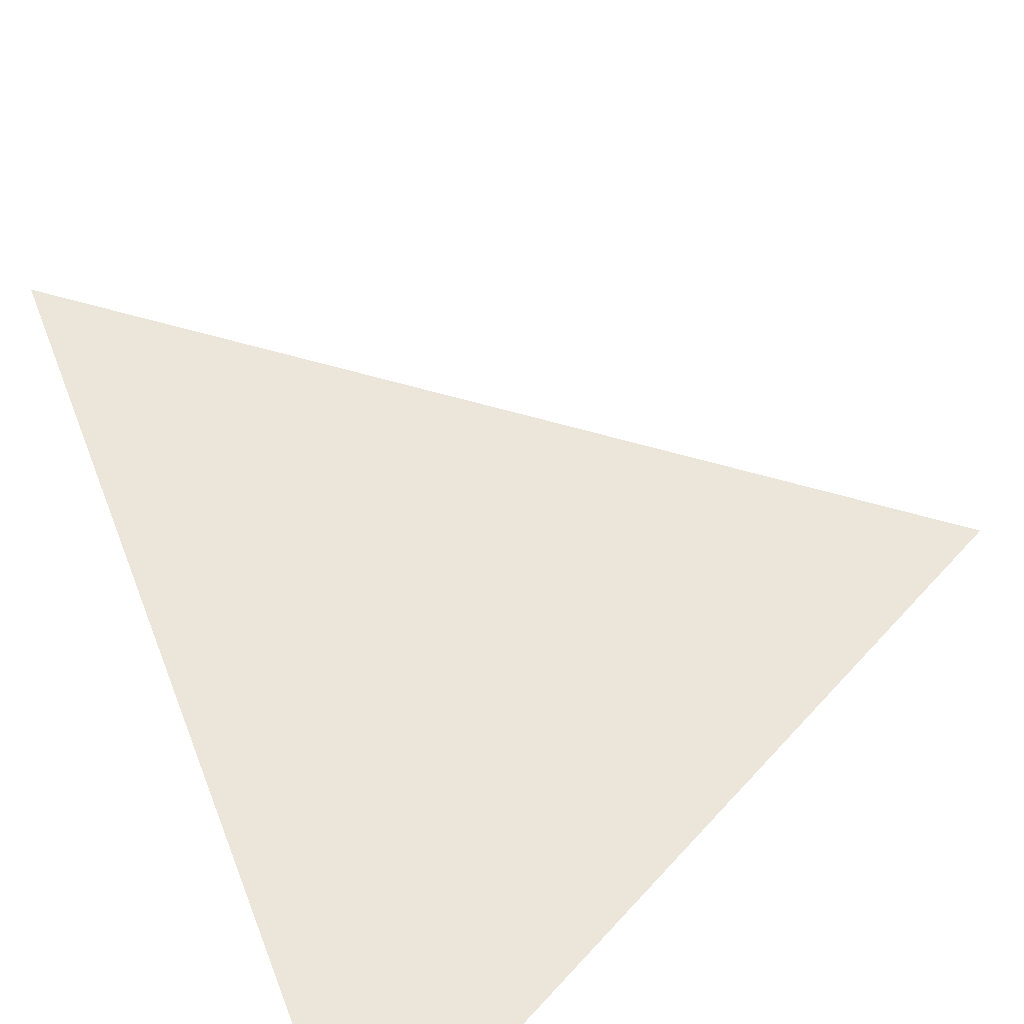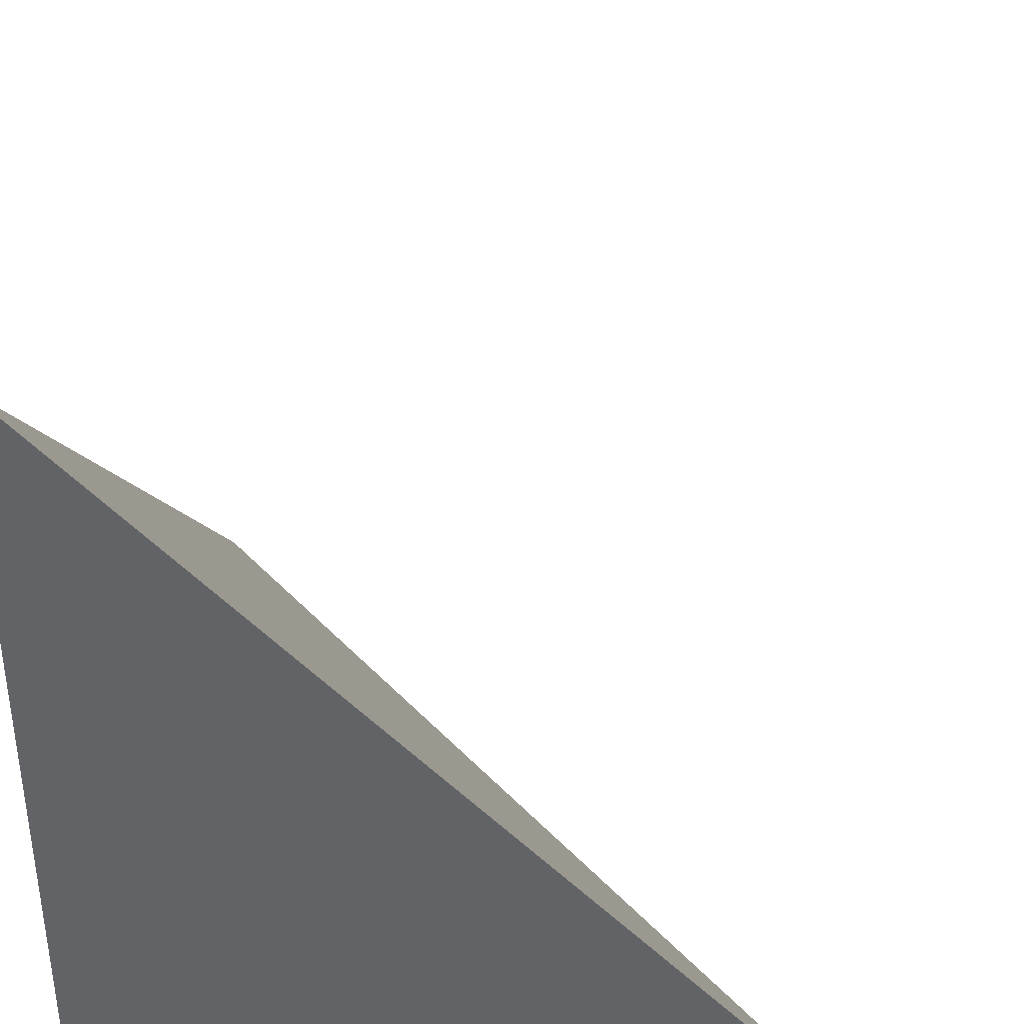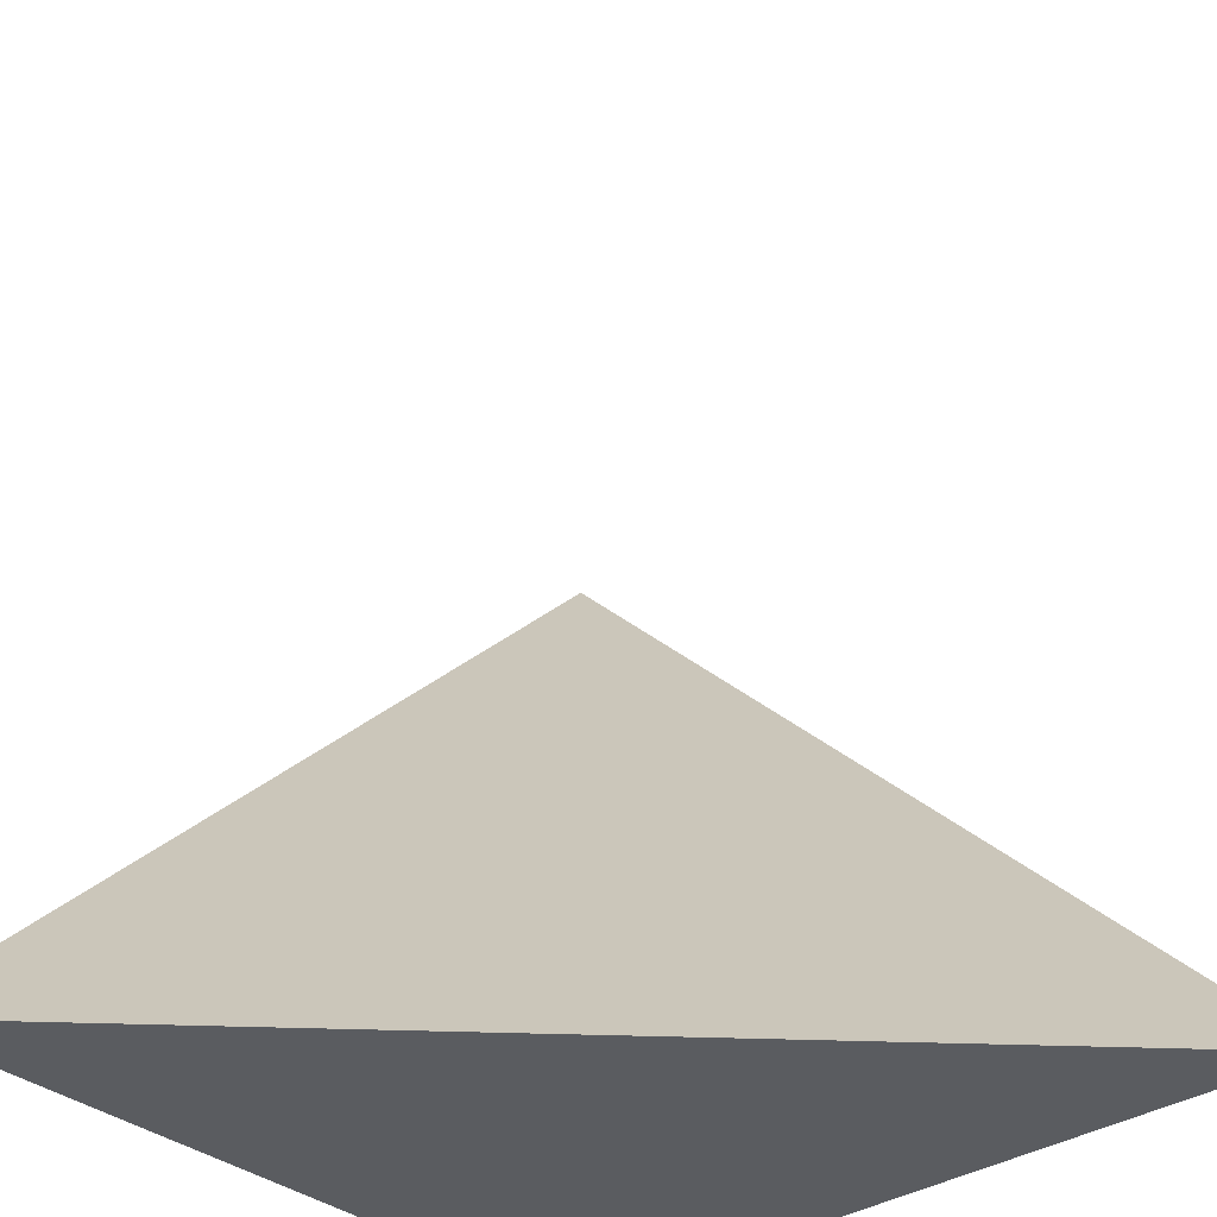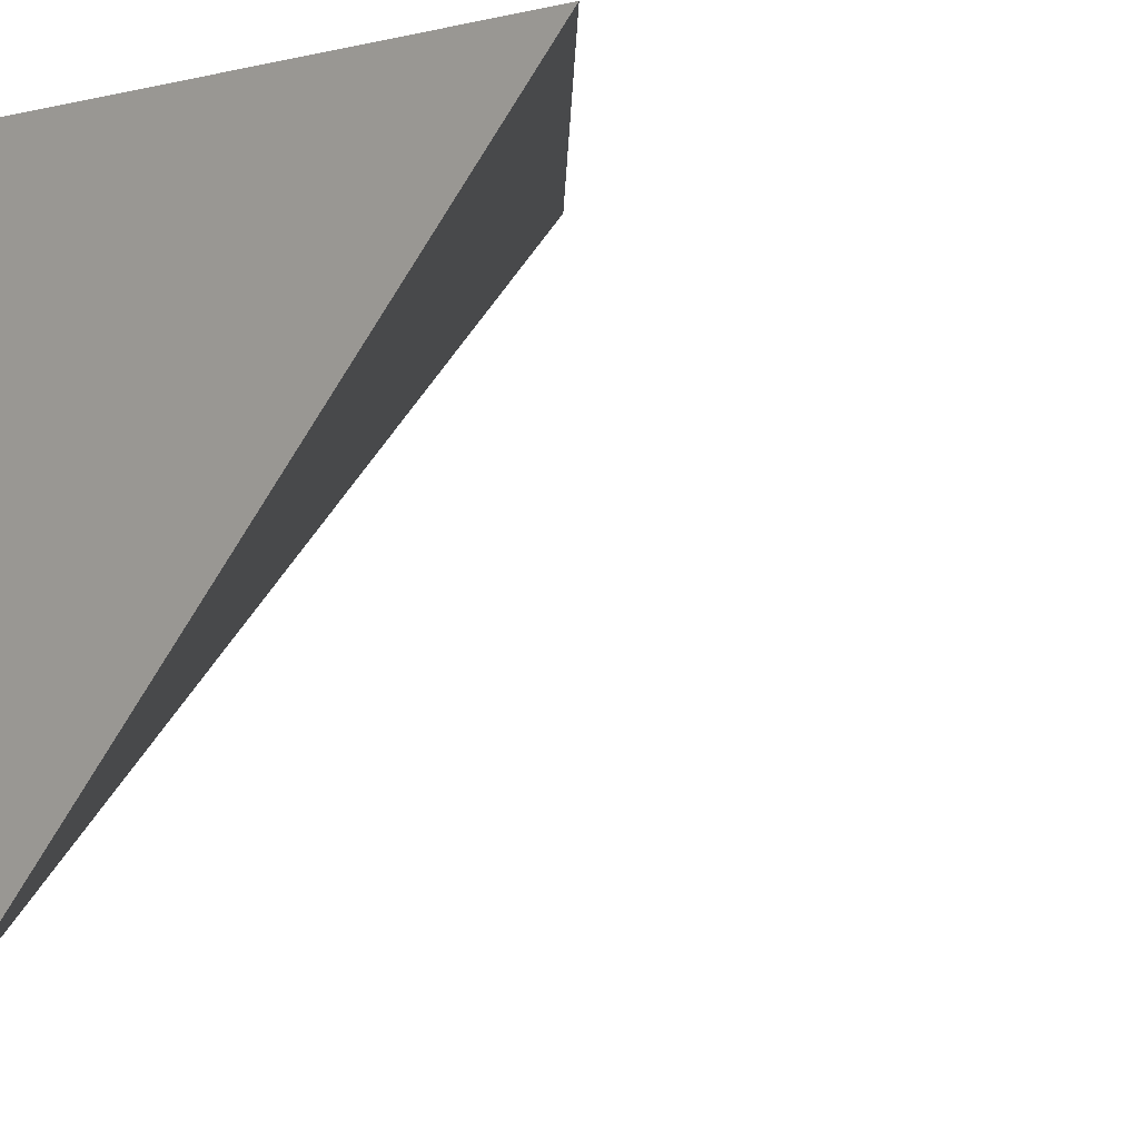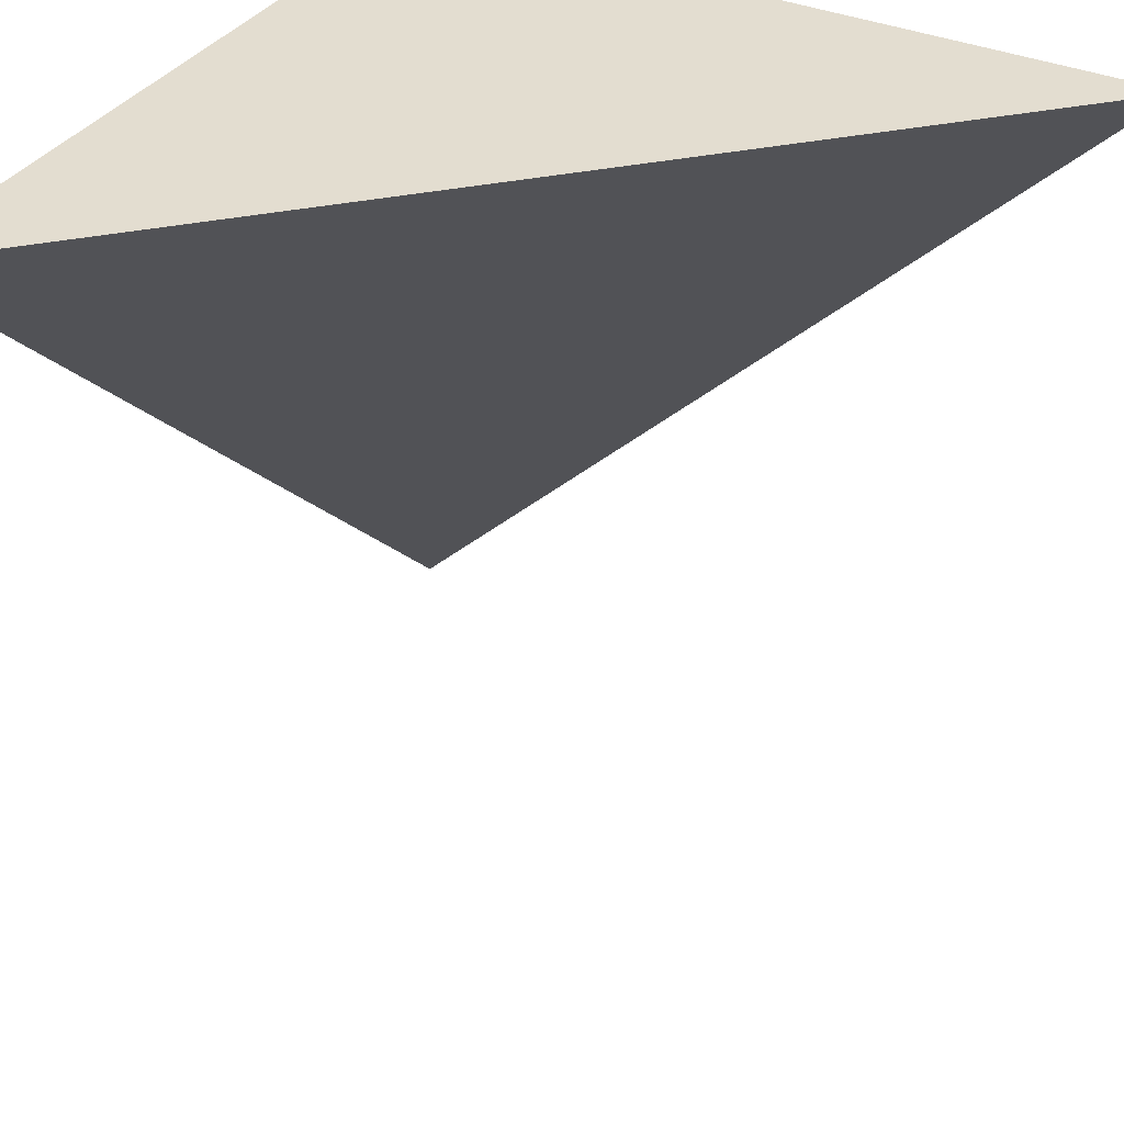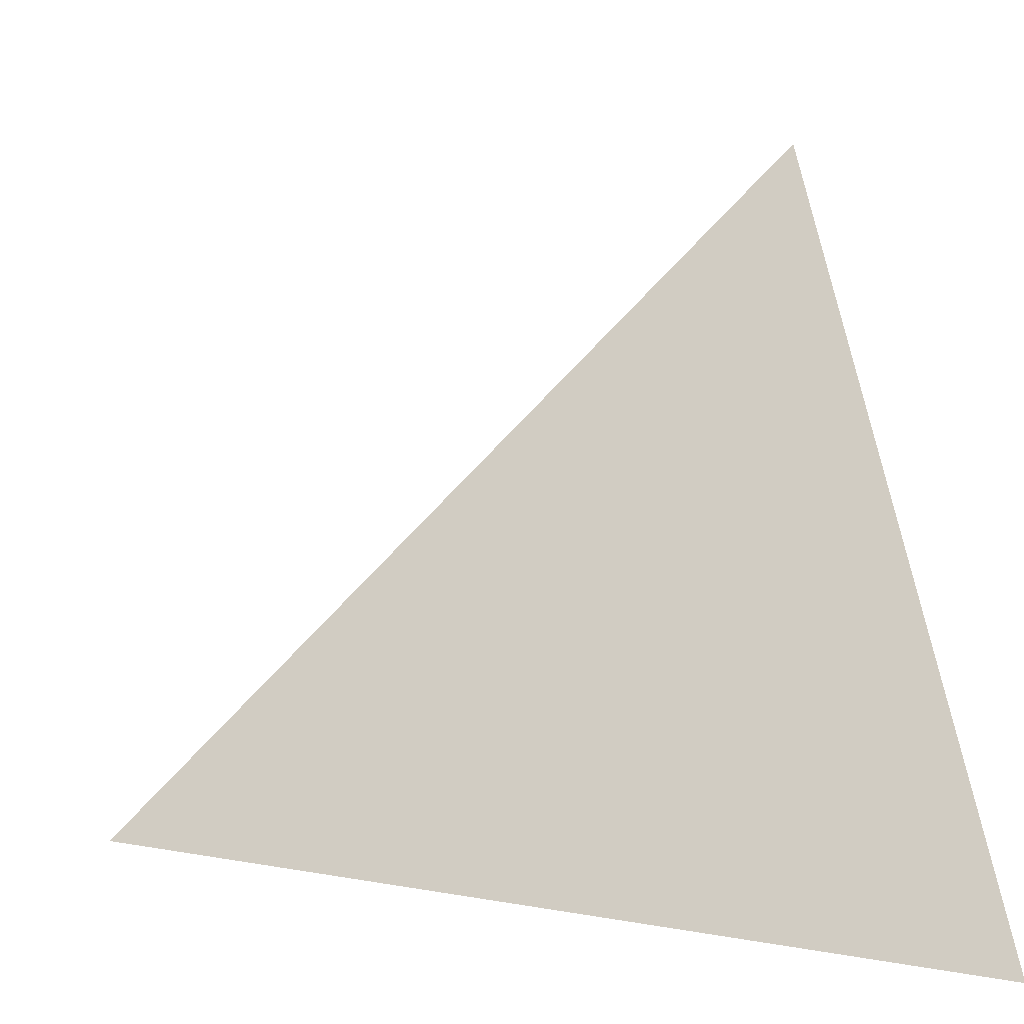
<metadata>
{"format":"obj","ext":"obj","renderer":"f3d","projection":"perspective","resolution":1024,"background":"white","views":[{"elev":-73.2,"azim":120.3,"up":"+Z"},{"elev":38.1,"azim":7.6,"up":"+Y"},{"elev":-33.9,"azim":132.0,"up":"+Y"},{"elev":-0.8,"azim":44.3,"up":"+Z"},{"elev":35.6,"azim":119.4,"up":"+Z"},{"elev":4.0,"azim":170.6,"up":"+Y"}]}
</metadata>
<code>
o Cube
v 2 0 0
v 0 0 -2
v 0 2 0
v 0 0 0
f 2 1 4
f 2 3 1
f 3 4 1
f 4 3 2

</code>
